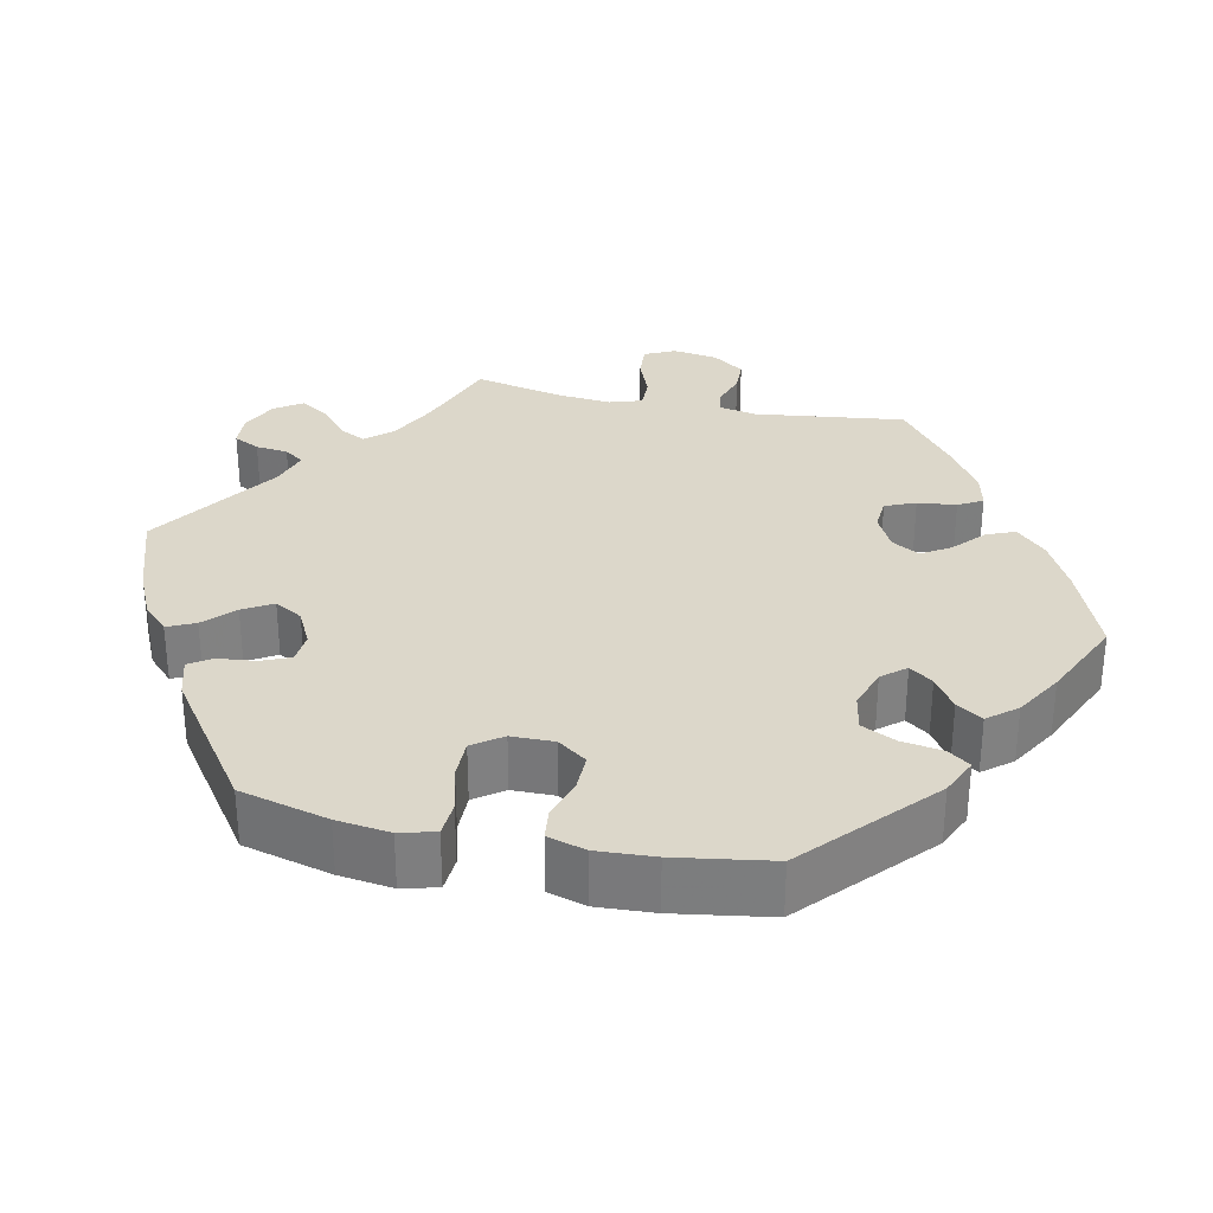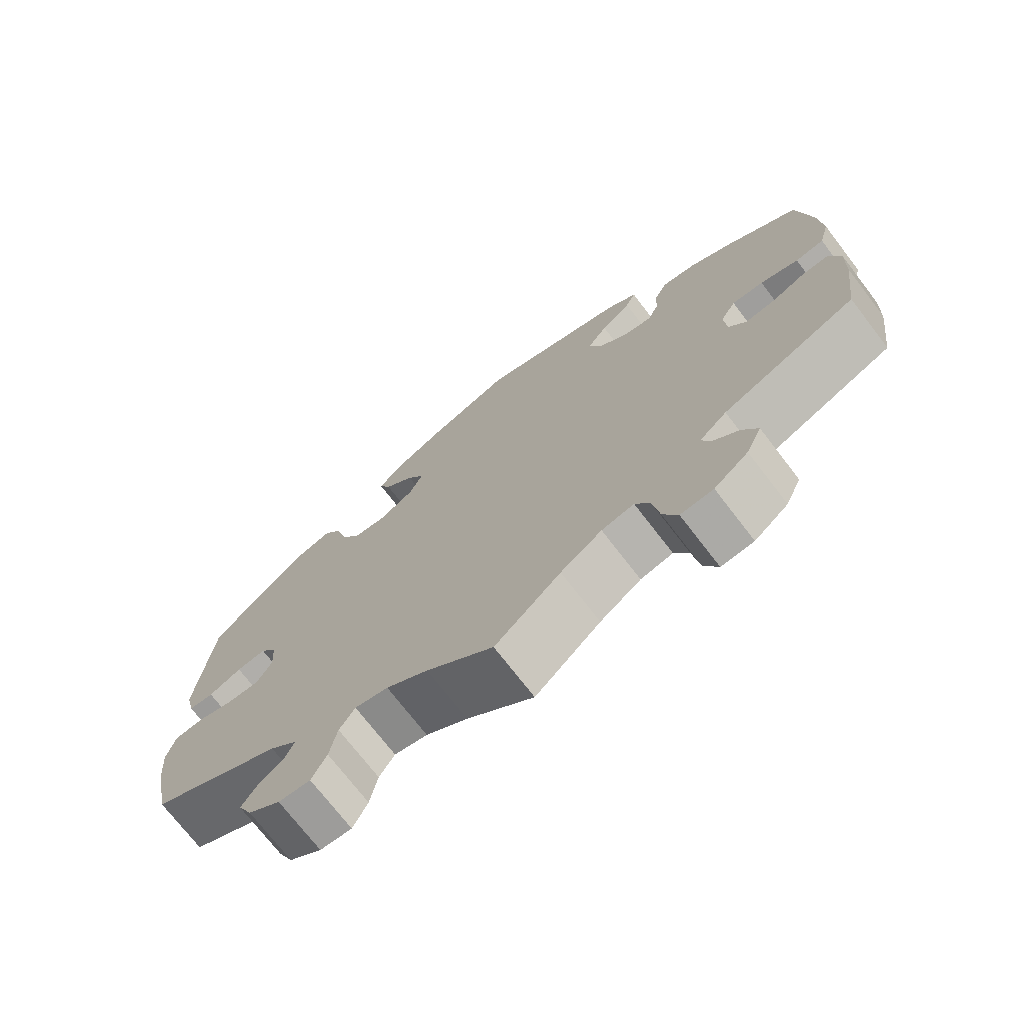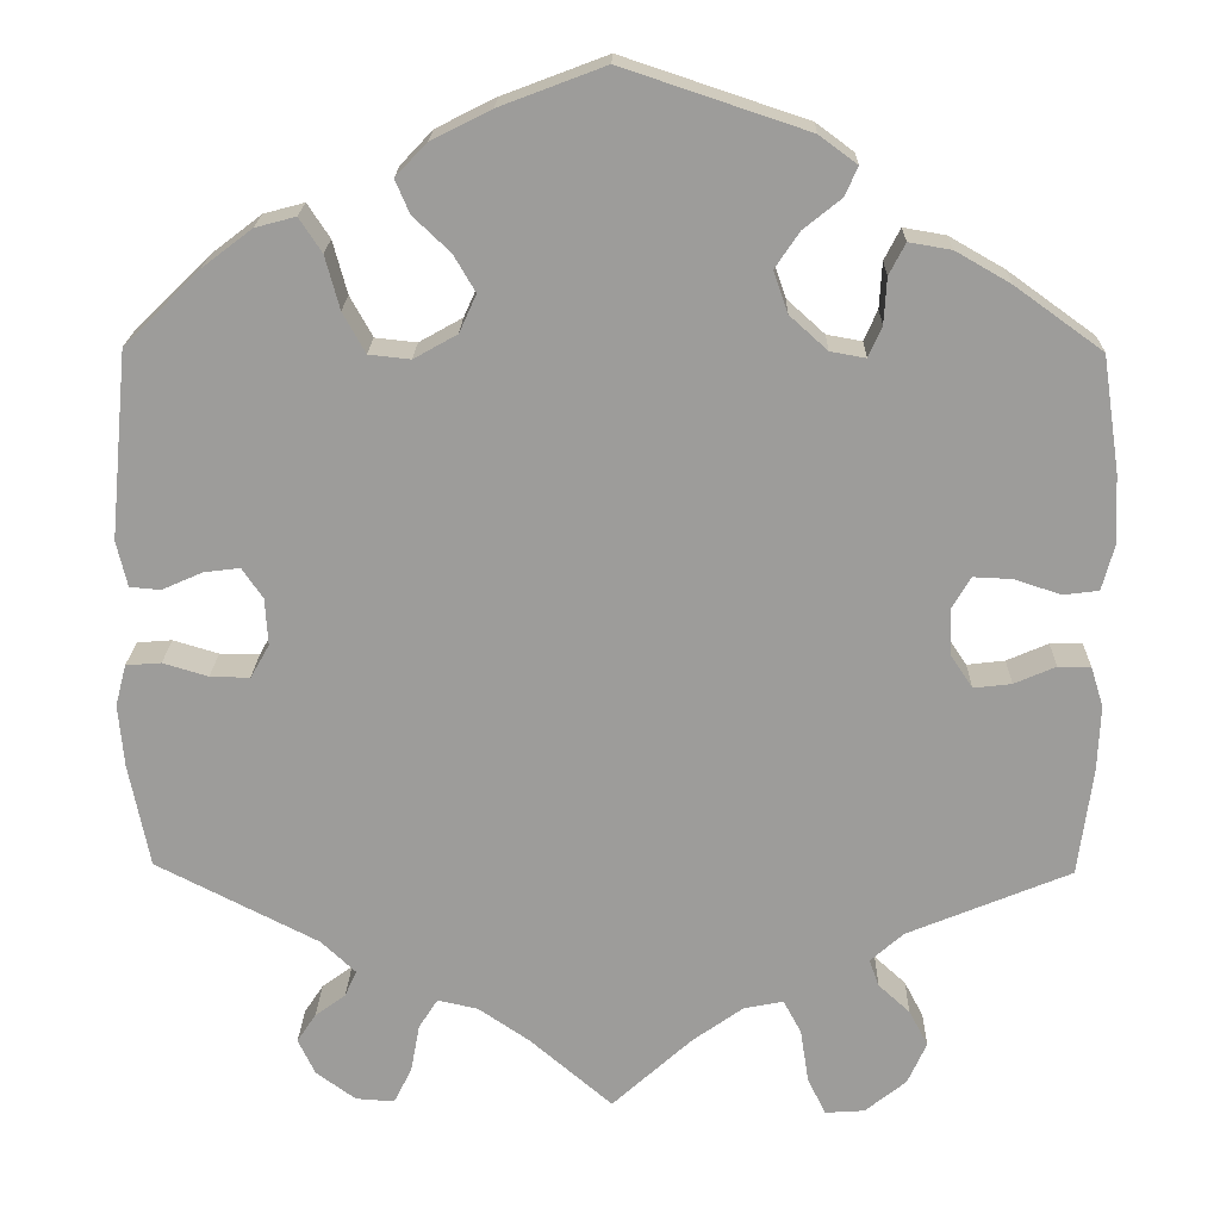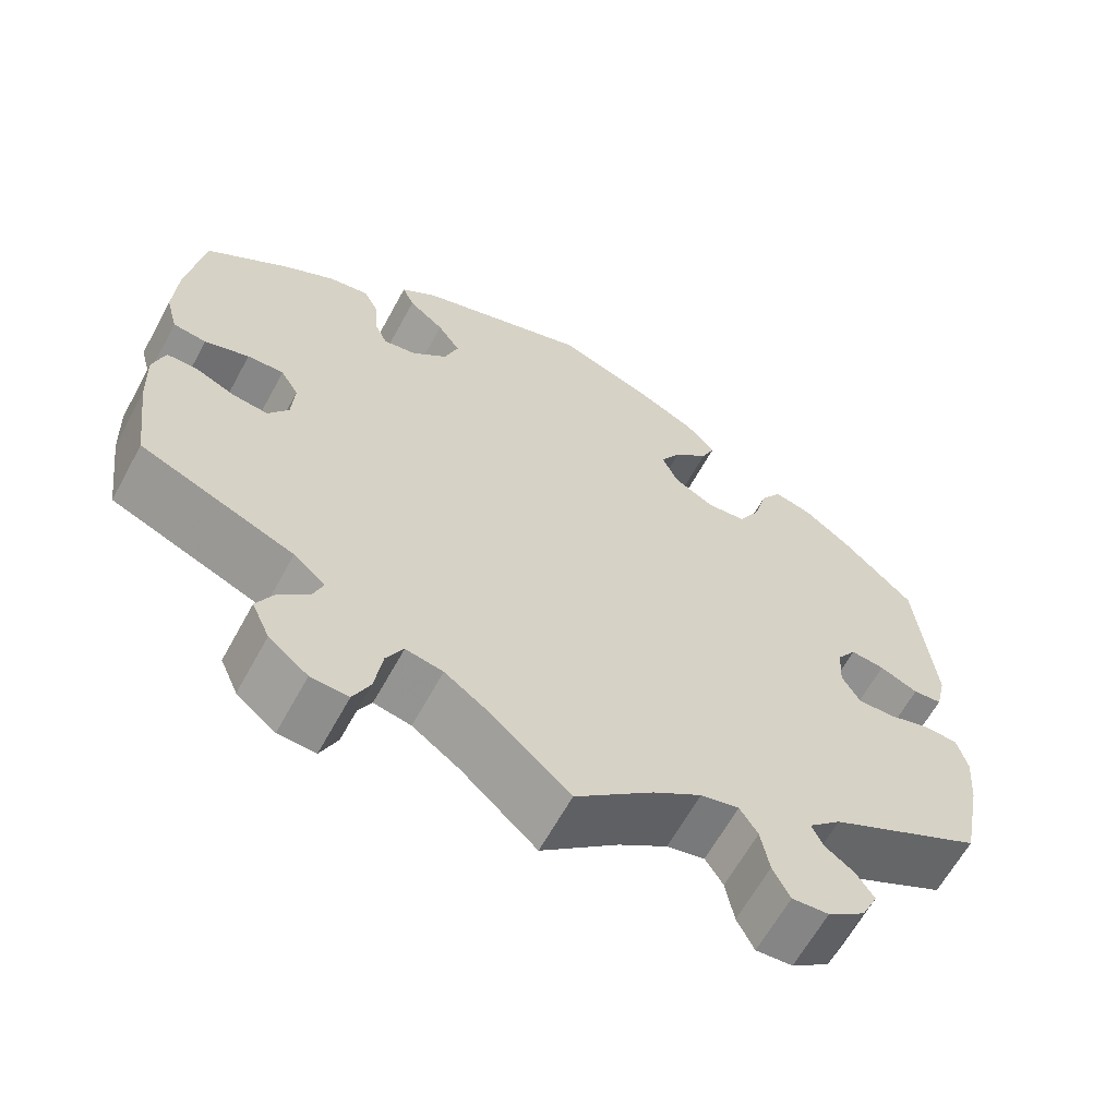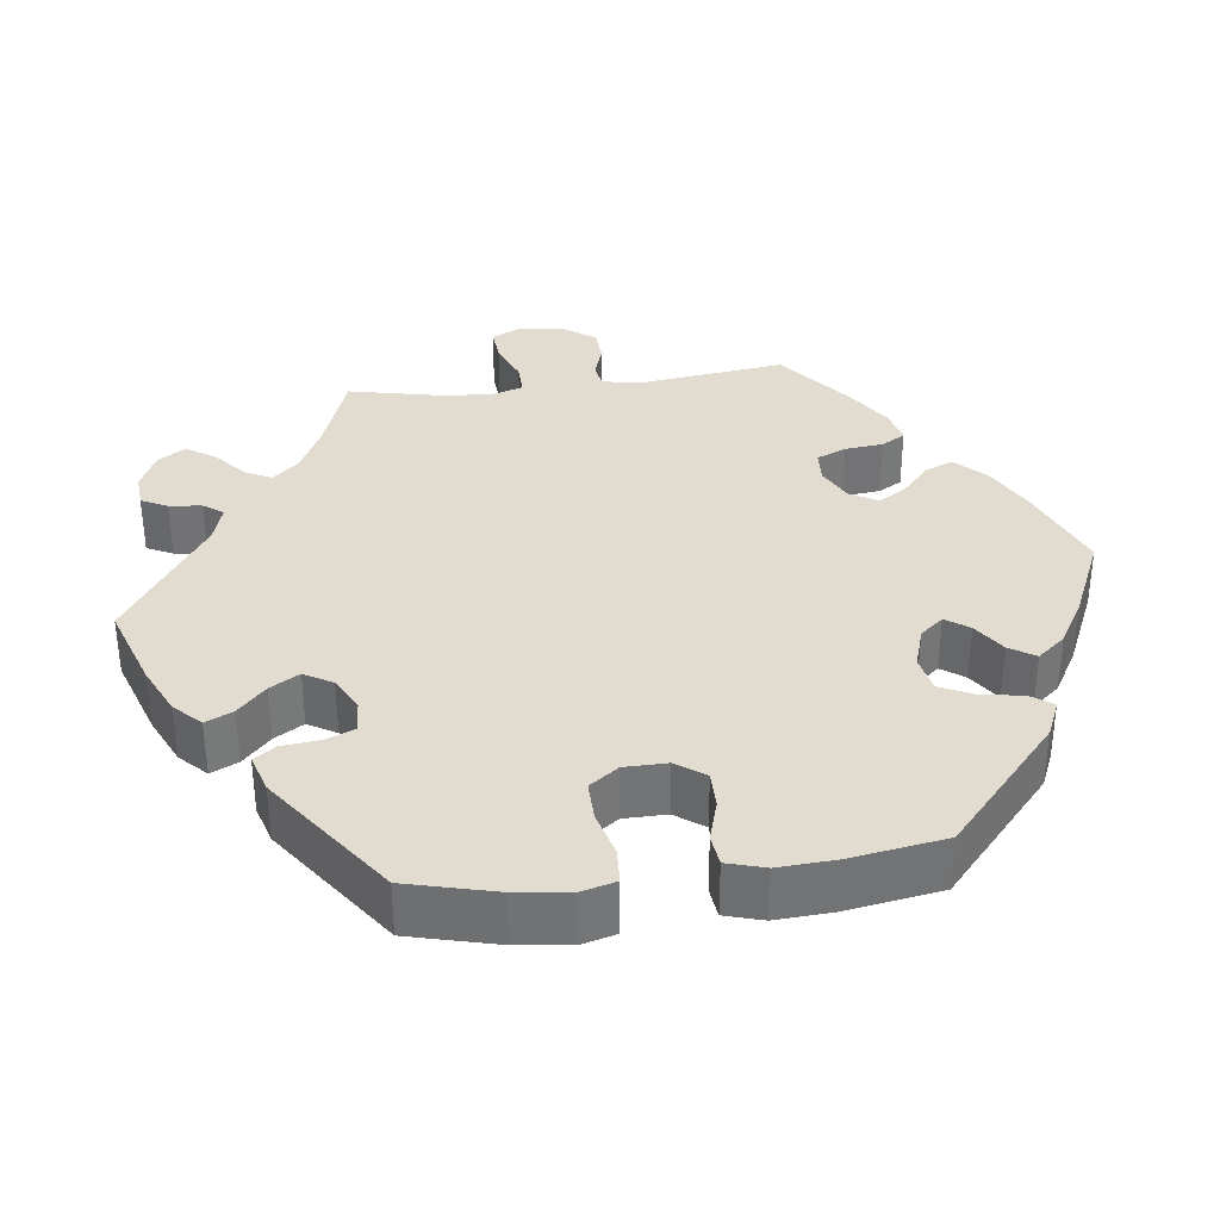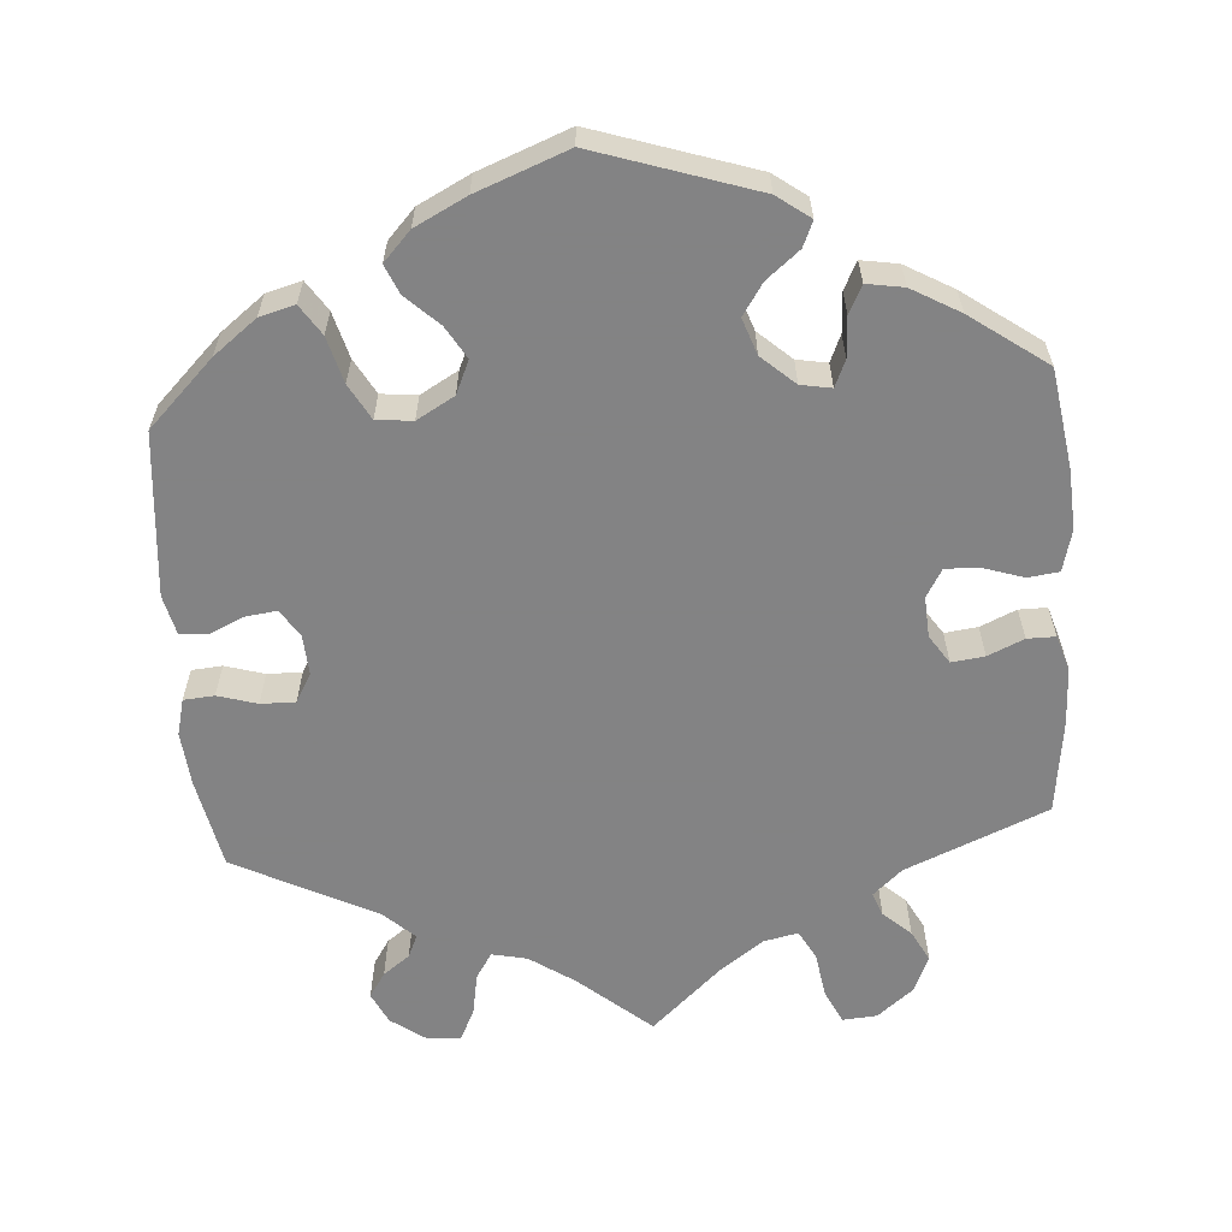
<metadata>
{"format":"obj","ext":"obj","renderer":"f3d","projection":"perspective","resolution":1024,"background":"white","views":[{"elev":30.7,"azim":-17.7,"up":"+Y"},{"elev":-73.0,"azim":37.6,"up":"+Z"},{"elev":19.6,"azim":1.3,"up":"+Z"},{"elev":-63.4,"azim":151.4,"up":"+Z"},{"elev":34.4,"azim":-37.2,"up":"+Y"},{"elev":-61.1,"azim":4.4,"up":"+Y"}]}
</metadata>
<code>
v -0.091 0.07 -0.5
v -0.148 0.07 -0.461
v -0.193 0.07 -0.451
v -0.214 0.07 -0.484
v -0.224 0.07 -0.538
v -0.244 0.07 -0.578
v -0.287 0.07 -0.575
v -0.331 0.07 -0.543
v -0.35 0.07 -0.503
v -0.329 0.07 -0.471
v -0.295 0.07 -0.446
v -0.282 0.07 -0.417
v -0.32 0.07 -0.381
v -0.5 0.07 -0.289
v -0.523 0.07 -0.173
v -0.529 0.07 -0.104
v -0.517 0.07 -0.058
v -0.478 0.07 -0.055
v -0.428 0.07 -0.07
v -0.384 0.07 -0.071
v -0.363 0.07 -0.034
v -0.366 0.07 0.018
v -0.389 0.07 0.052
v -0.429 0.07 0.047
v -0.474 0.07 0.027
v -0.508 0.07 0.03
v -0.52 0.07 0.081
v -0.5 0.07 0.289
v -0.416 0.07 0.371
v -0.361 0.07 0.413
v -0.316 0.07 0.425
v -0.291 0.07 0.387
v -0.275 0.07 0.328
v -0.25 0.07 0.283
v -0.204 0.07 0.278
v -0.156 0.07 0.305
v -0.137 0.07 0.347
v -0.161 0.07 0.388
v -0.202 0.07 0.427
v -0.218 0.07 0.464
v -0.183 0.07 0.501
v -0.117 0.07 0.534
v -0.001 0.07 0.578
v 0.203 0.07 0.51
v 0.245 0.07 0.479
v 0.231 0.07 0.447
v 0.189 0.07 0.413
v 0.162 0.07 0.373
v 0.178 0.07 0.327
v 0.22 0.07 0.289
v 0.259 0.07 0.282
v 0.274 0.07 0.316
v 0.277 0.07 0.367
v 0.295 0.07 0.402
v 0.342 0.07 0.394
v 0.403 0.07 0.359
v 0.5 0.07 0.289
v 0.519 0.07 0.162
v 0.523 0.07 0.086
v 0.509 0.07 0.034
v 0.47 0.07 0.029
v 0.418 0.07 0.046
v 0.375 0.07 0.048
v 0.354 0.07 0.012
v 0.357 0.07 -0.04
v 0.381 0.07 -0.076
v 0.423 0.07 -0.071
v 0.469 0.07 -0.051
v 0.505 0.07 -0.051
v 0.519 0.07 -0.096
v 0.516 0.07 -0.169
v 0.5 0.07 -0.289
v 0.319 0.07 -0.364
v 0.282 0.07 -0.397
v 0.293 0.07 -0.427
v 0.328 0.07 -0.459
v 0.349 0.07 -0.499
v 0.328 0.07 -0.546
v 0.282 0.07 -0.583
v 0.238 0.07 -0.586
v 0.218 0.07 -0.544
v 0.209 0.07 -0.485
v 0.189 0.07 -0.448
v 0.145 0.07 -0.457
v 0.089 0.07 -0.497
v 0 0.07 -0.578
v -0.091 0 -0.5
v -0.148 0 -0.461
v -0.193 0 -0.451
v -0.214 0 -0.484
v -0.224 0 -0.538
v -0.244 0 -0.578
v -0.287 0 -0.575
v -0.331 0 -0.543
v -0.35 0 -0.503
v -0.329 0 -0.471
v -0.295 0 -0.446
v -0.282 0 -0.417
v -0.32 0 -0.381
v -0.5 0 -0.289
v -0.523 0 -0.173
v -0.529 0 -0.104
v -0.517 0 -0.058
v -0.478 0 -0.055
v -0.428 0 -0.07
v -0.384 0 -0.071
v -0.363 0 -0.034
v -0.366 0 0.018
v -0.389 0 0.052
v -0.429 0 0.047
v -0.474 0 0.027
v -0.508 0 0.03
v -0.52 0 0.081
v -0.5 0 0.289
v -0.416 0 0.371
v -0.361 0 0.413
v -0.316 0 0.425
v -0.291 0 0.387
v -0.275 0 0.328
v -0.25 0 0.283
v -0.204 0 0.278
v -0.156 0 0.305
v -0.137 0 0.347
v -0.161 0 0.388
v -0.202 0 0.427
v -0.218 0 0.464
v -0.183 0 0.501
v -0.117 0 0.534
v -0.001 0 0.578
v 0.203 0 0.51
v 0.245 0 0.479
v 0.231 0 0.447
v 0.189 0 0.413
v 0.162 0 0.373
v 0.178 0 0.327
v 0.22 0 0.289
v 0.259 0 0.282
v 0.274 0 0.316
v 0.277 0 0.367
v 0.295 0 0.402
v 0.342 0 0.394
v 0.403 0 0.359
v 0.5 0 0.289
v 0.519 0 0.162
v 0.523 0 0.086
v 0.509 0 0.034
v 0.47 0 0.029
v 0.418 0 0.046
v 0.375 0 0.048
v 0.354 0 0.012
v 0.357 0 -0.04
v 0.381 0 -0.076
v 0.423 0 -0.071
v 0.469 0 -0.051
v 0.505 0 -0.051
v 0.519 0 -0.096
v 0.516 0 -0.169
v 0.5 0 -0.289
v 0.319 0 -0.364
v 0.282 0 -0.397
v 0.293 0 -0.427
v 0.328 0 -0.459
v 0.349 0 -0.499
v 0.328 0 -0.546
v 0.282 0 -0.583
v 0.238 0 -0.586
v 0.218 0 -0.544
v 0.209 0 -0.485
v 0.189 0 -0.448
v 0.145 0 -0.457
v 0.089 0 -0.497
v 0 0 -0.578
f 85 86 1
f 84 85 1 2
f 83 84 2 3
f 79 80 81 82
f 79 82 83
f 78 79 83
f 75 76 77 78
f 74 75 78 83
f 73 74 83 3
f 71 72 73 3
f 67 68 69 70
f 66 67 70 71
f 59 60 61 62
f 59 62 63
f 58 59 63
f 57 58 63
f 56 57 63 64
f 52 53 54 55
f 51 52 55 56
f 44 45 46 47
f 44 47 48
f 43 44 48
f 42 43 48 49
f 38 39 40 41
f 37 38 41 42
f 30 31 32 33
f 30 33 34
f 29 30 34
f 28 29 34
f 27 28 34 35
f 24 25 26 27
f 23 24 27 35
f 16 17 18 19
f 16 19 20
f 13 14 15 16
f 12 13 16 20
f 8 9 10 11
f 8 11 12
f 7 8 12
f 4 5 6 7
f 3 4 7 12
f 66 71 3 12
f 51 56 64
f 50 51 64 65
f 37 42 49 50
f 36 37 50 65
f 22 23 35 36
f 21 22 36 65
f 21 65 66
f 12 20 21 66
f 87 172 171
f 88 87 171 170
f 89 88 170 169
f 168 167 166 165
f 169 168 165
f 169 165 164
f 164 163 162 161
f 169 164 161 160
f 89 169 160 159
f 89 159 158 157
f 156 155 154 153
f 157 156 153 152
f 148 147 146 145
f 149 148 145
f 149 145 144
f 149 144 143
f 150 149 143 142
f 141 140 139 138
f 142 141 138 137
f 133 132 131 130
f 134 133 130
f 134 130 129
f 135 134 129 128
f 127 126 125 124
f 128 127 124 123
f 119 118 117 116
f 120 119 116
f 120 116 115
f 120 115 114
f 121 120 114 113
f 113 112 111 110
f 121 113 110 109
f 105 104 103 102
f 106 105 102
f 102 101 100 99
f 106 102 99 98
f 97 96 95 94
f 98 97 94
f 98 94 93
f 93 92 91 90
f 98 93 90 89
f 98 89 157 152
f 150 142 137
f 151 150 137 136
f 136 135 128 123
f 151 136 123 122
f 122 121 109 108
f 151 122 108 107
f 152 151 107
f 152 107 106 98
f 1 87 88 2
f 2 88 89 3
f 3 89 90 4
f 4 90 91 5
f 5 91 92 6
f 6 92 93 7
f 7 93 94 8
f 8 94 95 9
f 9 95 96 10
f 10 96 97 11
f 11 97 98 12
f 12 98 99 13
f 13 99 100 14
f 14 100 101 15
f 15 101 102 16
f 16 102 103 17
f 17 103 104 18
f 18 104 105 19
f 19 105 106 20
f 20 106 107 21
f 21 107 108 22
f 22 108 109 23
f 23 109 110 24
f 24 110 111 25
f 25 111 112 26
f 26 112 113 27
f 27 113 114 28
f 28 114 115 29
f 29 115 116 30
f 30 116 117 31
f 31 117 118 32
f 32 118 119 33
f 33 119 120 34
f 34 120 121 35
f 35 121 122 36
f 36 122 123 37
f 37 123 124 38
f 38 124 125 39
f 39 125 126 40
f 40 126 127 41
f 41 127 128 42
f 42 128 129 43
f 43 129 130 44
f 44 130 131 45
f 45 131 132 46
f 46 132 133 47
f 47 133 134 48
f 48 134 135 49
f 49 135 136 50
f 50 136 137 51
f 51 137 138 52
f 52 138 139 53
f 53 139 140 54
f 54 140 141 55
f 55 141 142 56
f 56 142 143 57
f 57 143 144 58
f 58 144 145 59
f 59 145 146 60
f 60 146 147 61
f 61 147 148 62
f 62 148 149 63
f 63 149 150 64
f 64 150 151 65
f 65 151 152 66
f 66 152 153 67
f 67 153 154 68
f 68 154 155 69
f 69 155 156 70
f 70 156 157 71
f 71 157 158 72
f 72 158 159 73
f 73 159 160 74
f 74 160 161 75
f 75 161 162 76
f 76 162 163 77
f 77 163 164 78
f 78 164 165 79
f 79 165 166 80
f 80 166 167 81
f 81 167 168 82
f 82 168 169 83
f 83 169 170 84
f 84 170 171 85
f 85 171 172 86
f 86 172 87 1

</code>
